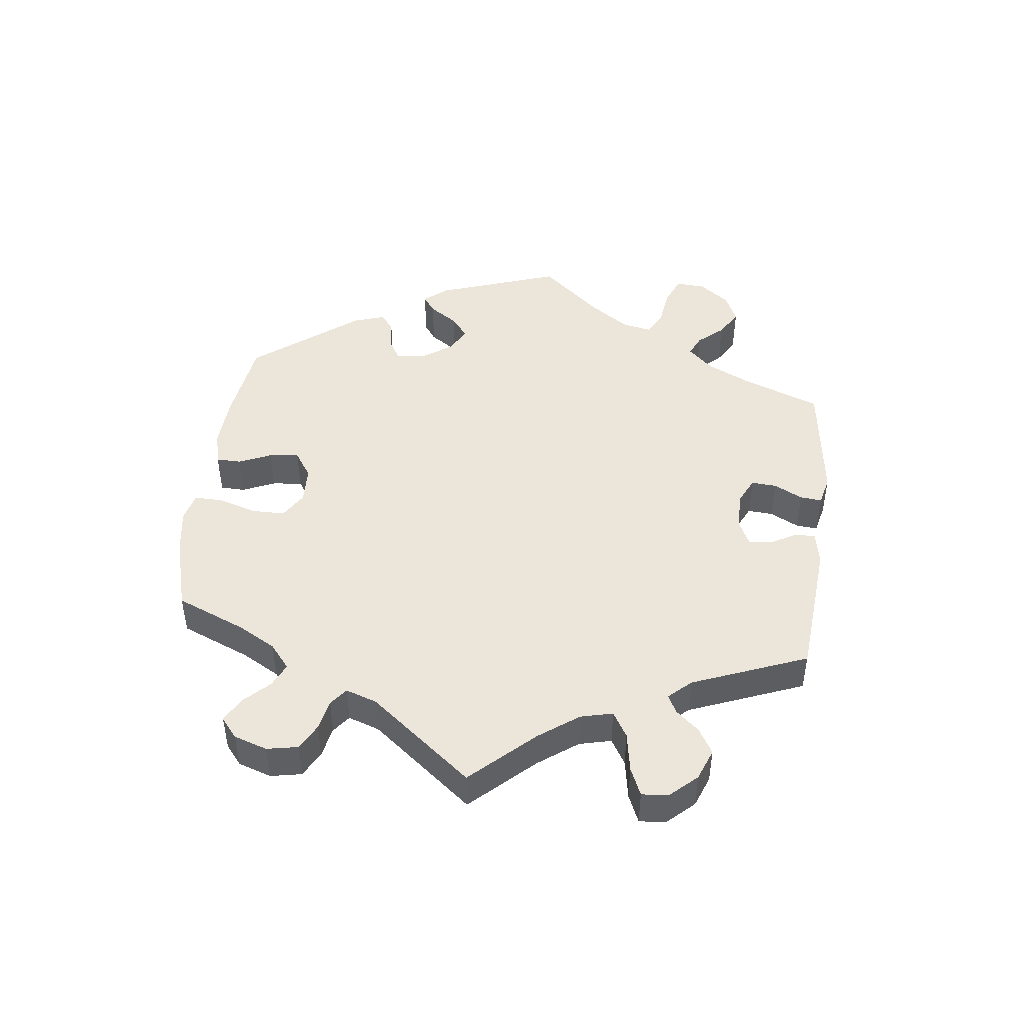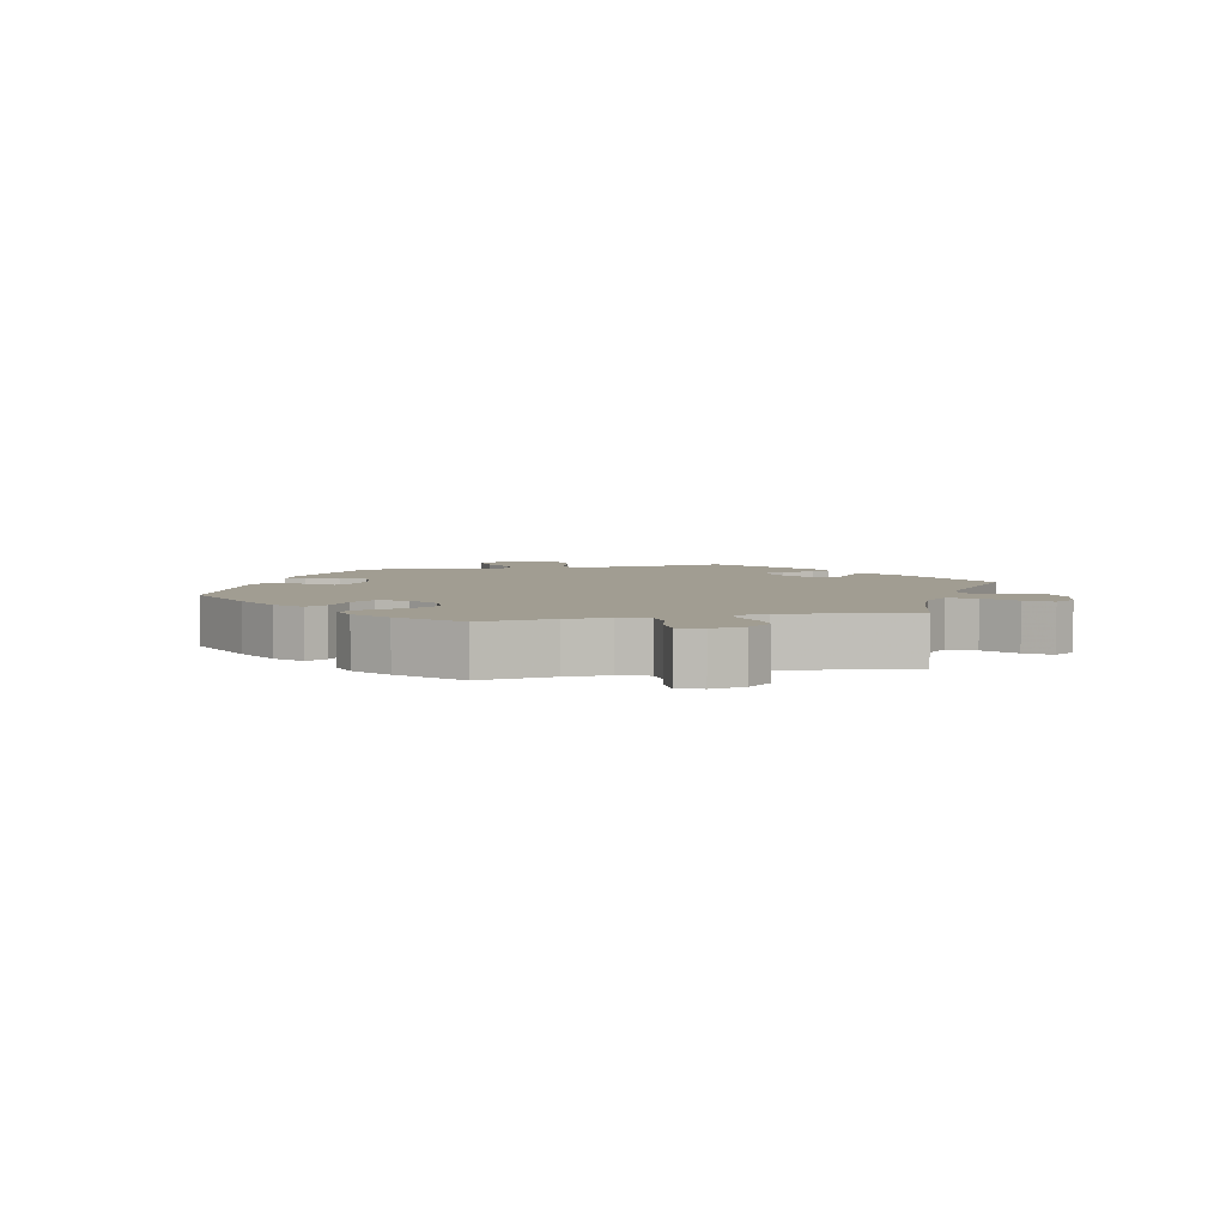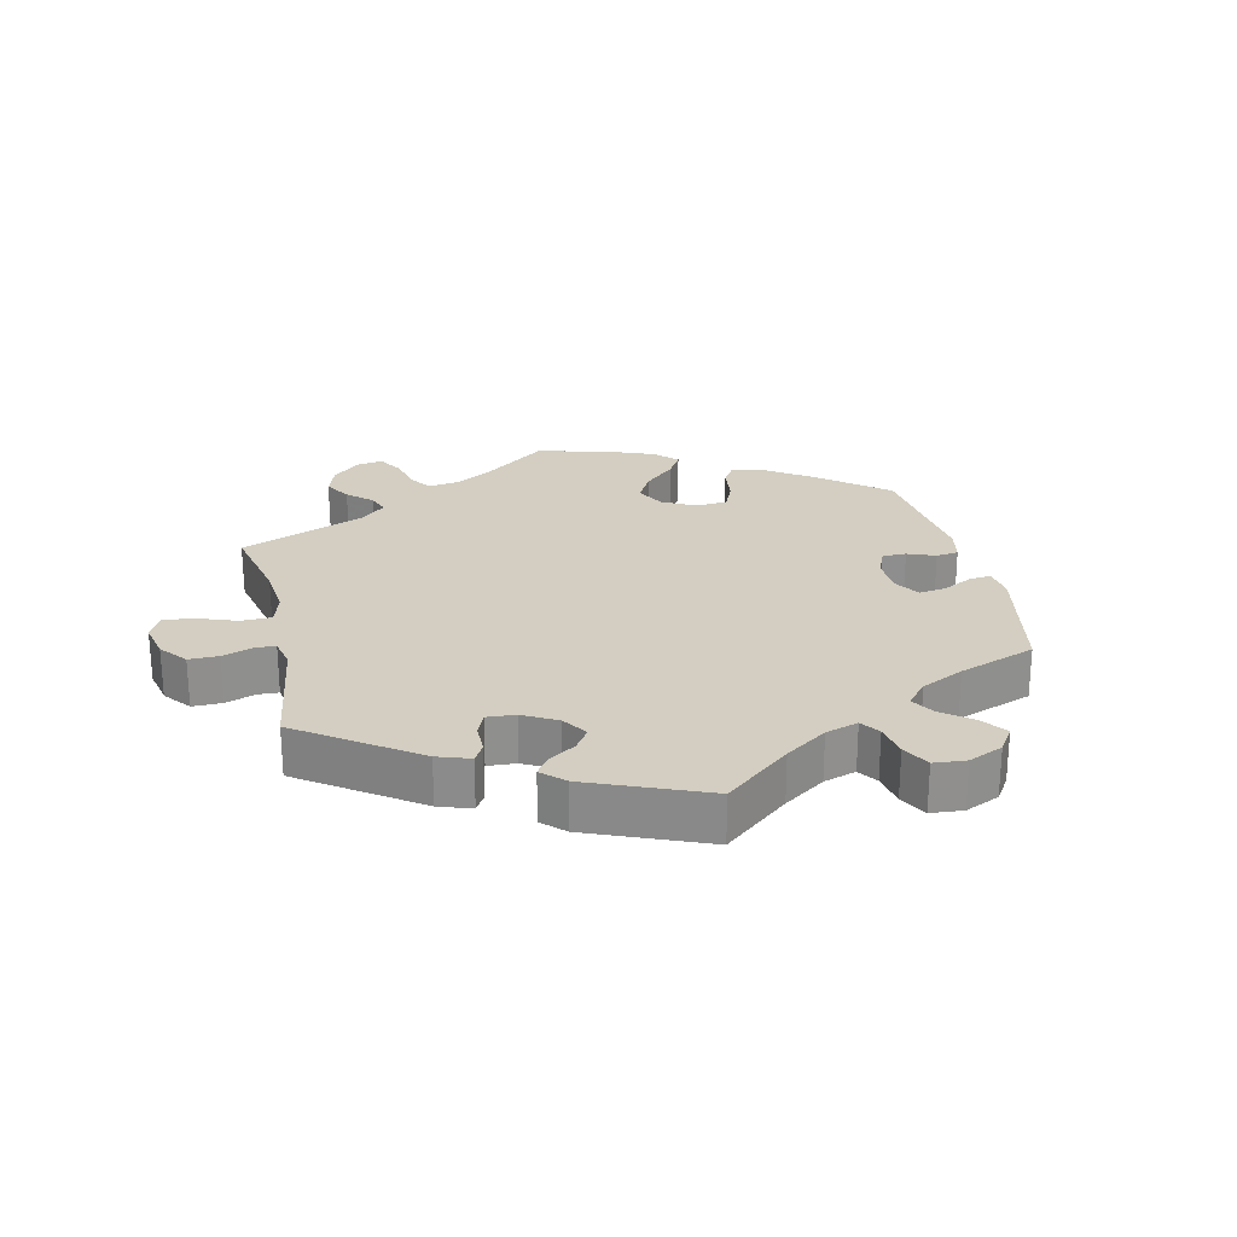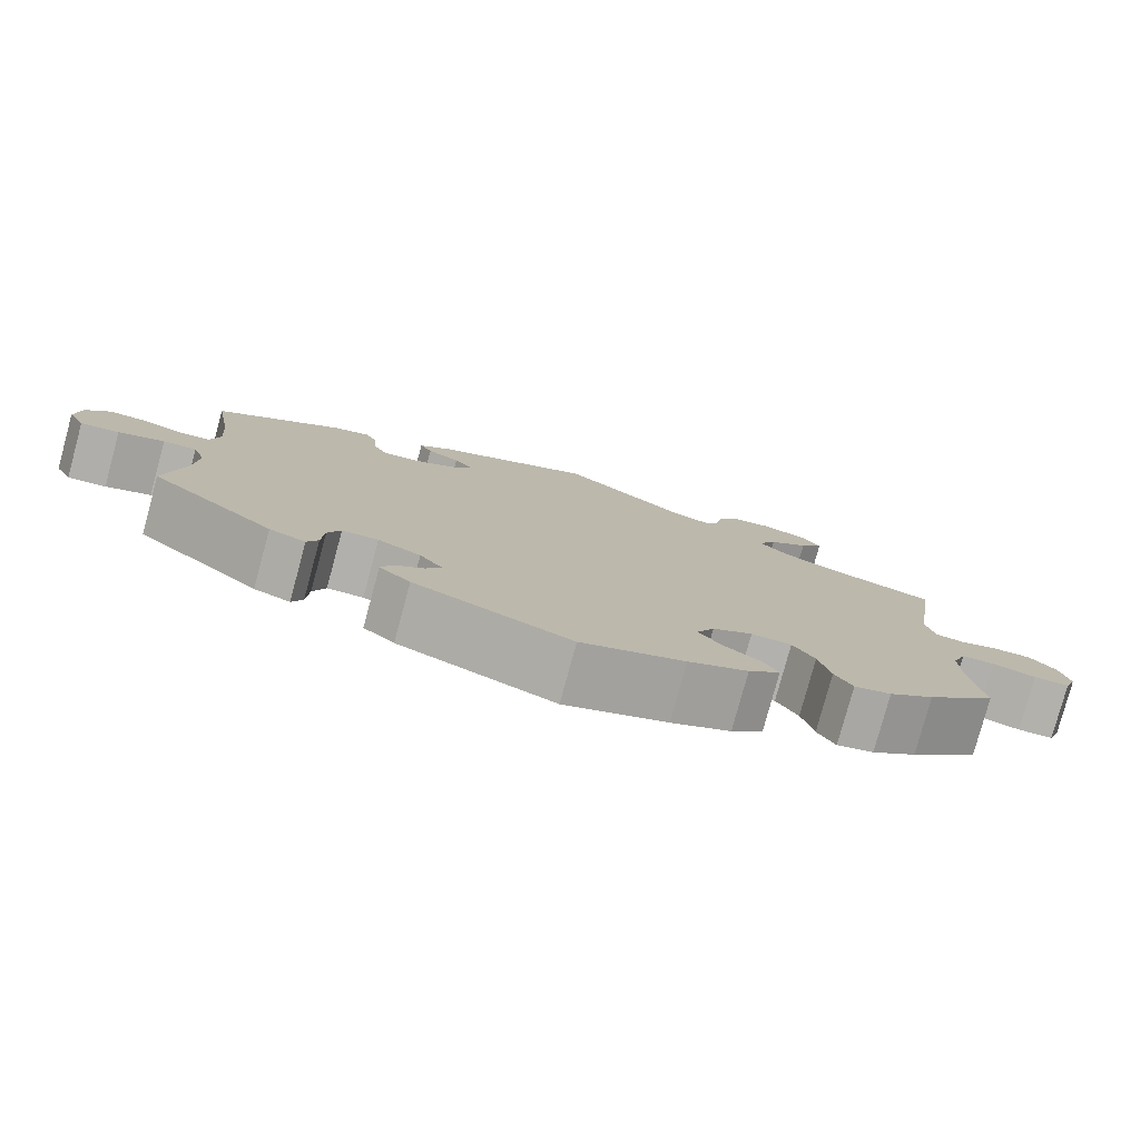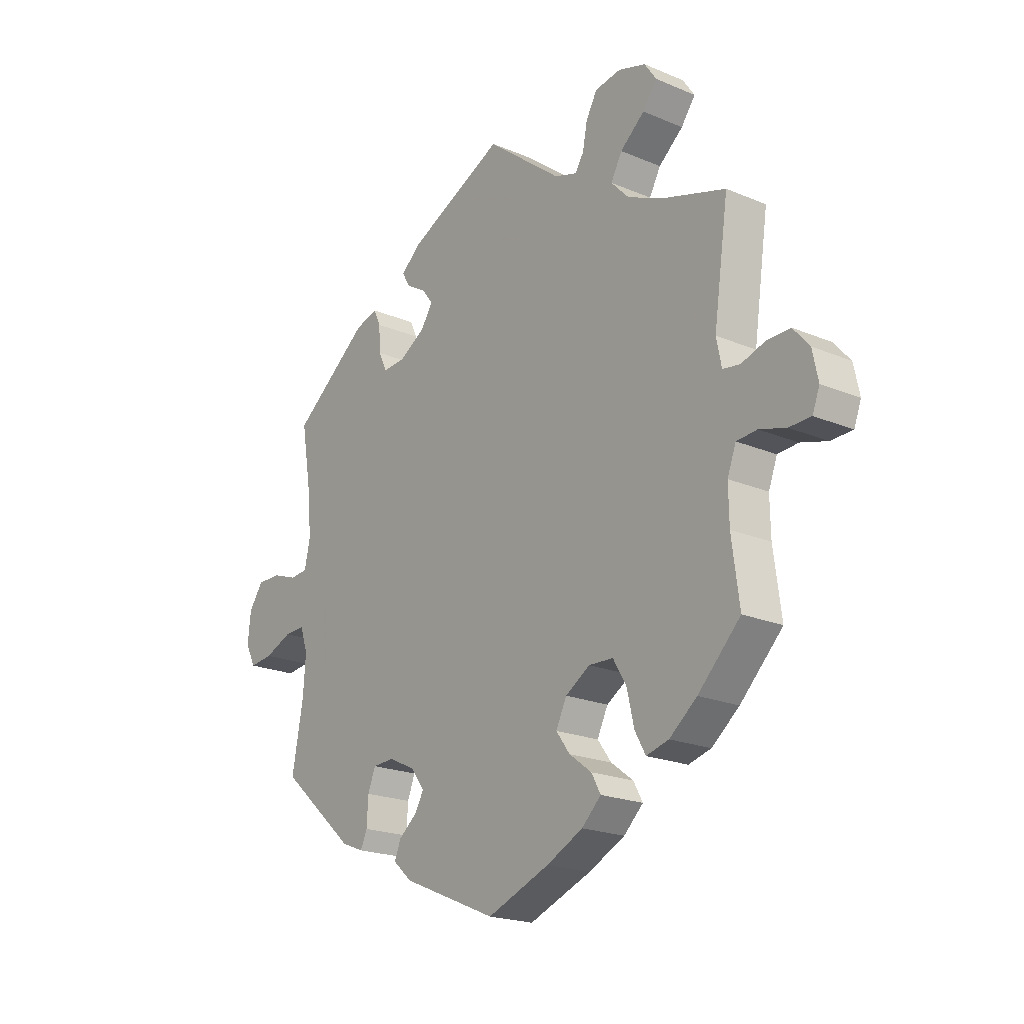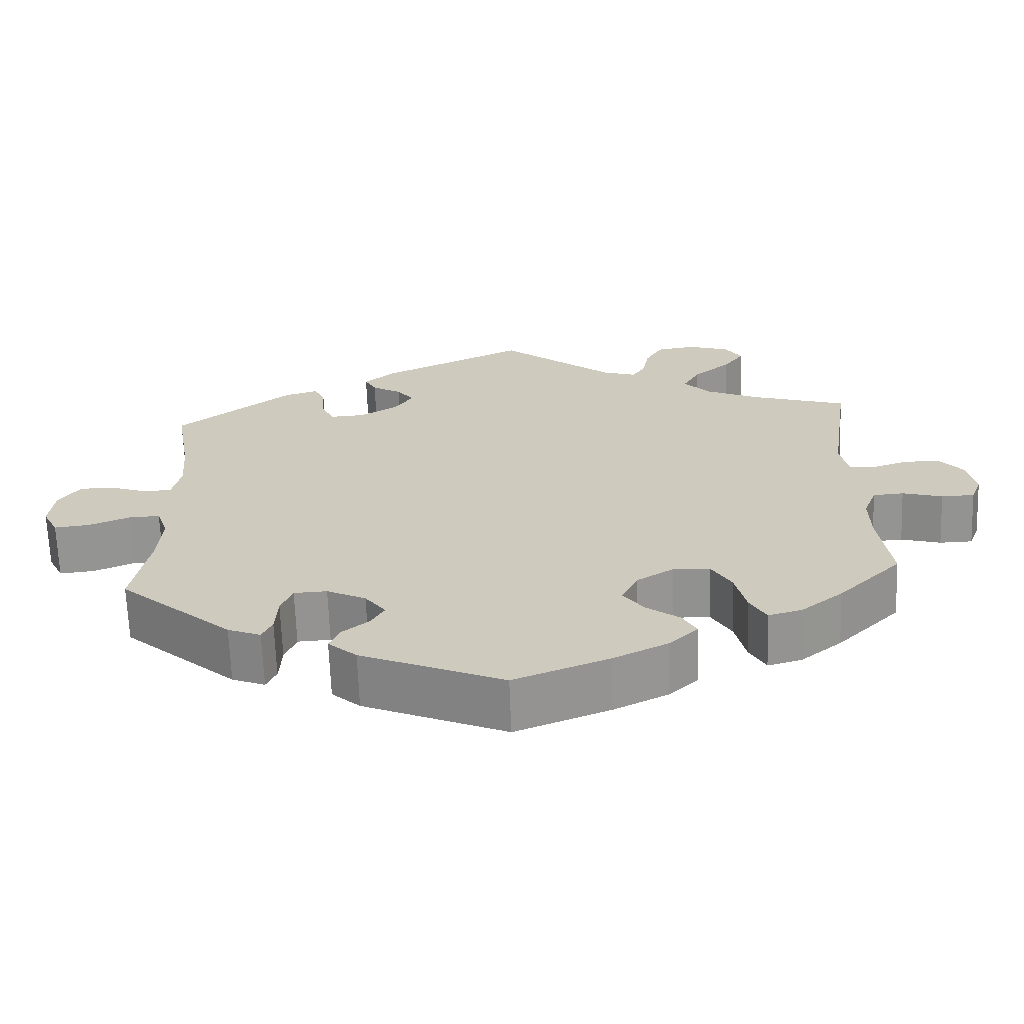
<metadata>
{"format":"obj","ext":"obj","renderer":"f3d","projection":"perspective","resolution":1024,"background":"white","views":[{"elev":47.0,"azim":-53.2,"up":"+Y"},{"elev":4.7,"azim":-102.9,"up":"+Y"},{"elev":25.1,"azim":47.1,"up":"+Y"},{"elev":-79.1,"azim":164.8,"up":"+Z"},{"elev":-20.6,"azim":-127.5,"up":"+Z"},{"elev":-66.4,"azim":-177.9,"up":"+Z"}]}
</metadata>
<code>
v 0.48 0.07 0.165
v 0.474 0.07 0.09
v 0.485 0.07 0.04
v 0.52 0.07 0.037
v 0.568 0.07 0.054
v 0.615 0.07 0.055
v 0.643 0.07 0.015
v 0.649 0.07 -0.041
v 0.629 0.07 -0.081
v 0.583 0.07 -0.076
v 0.529 0.07 -0.054
v 0.489 0.07 -0.053
v 0.474 0.07 -0.097
v 0.479 0.07 -0.168
v 0.501 0.07 -0.288
v 0.353 0.07 -0.418
v 0.31 0.07 -0.435
v 0.297 0.07 -0.406
v 0.294 0.07 -0.355
v 0.279 0.07 -0.317
v 0.236 0.07 -0.315
v 0.185 0.07 -0.34
v 0.158 0.07 -0.376
v 0.176 0.07 -0.407
v 0.211 0.07 -0.435
v 0.224 0.07 -0.466
v 0.187 0.07 -0.499
v 0.001 0.07 -0.578
v -0.122 0.07 -0.53
v -0.193 0.07 -0.495
v -0.231 0.07 -0.459
v -0.213 0.07 -0.426
v -0.169 0.07 -0.393
v -0.142 0.07 -0.356
v -0.163 0.07 -0.313
v -0.211 0.07 -0.283
v -0.259 0.07 -0.285
v -0.285 0.07 -0.329
v -0.299 0.07 -0.389
v -0.32 0.07 -0.427
v -0.364 0.07 -0.415
v -0.418 0.07 -0.372
v -0.501 0.07 -0.289
v -0.486 0.07 -0.176
v -0.485 0.07 -0.109
v -0.502 0.07 -0.064
v -0.542 0.07 -0.061
v -0.594 0.07 -0.076
v -0.637 0.07 -0.075
v -0.651 0.07 -0.038
v -0.64 0.07 0.015
v -0.608 0.07 0.052
v -0.562 0.07 0.051
v -0.516 0.07 0.036
v -0.482 0.07 0.041
v -0.472 0.07 0.091
v -0.501 0.07 0.289
v -0.376 0.07 0.328
v -0.307 0.07 0.359
v -0.272 0.07 0.396
v -0.294 0.07 0.436
v -0.342 0.07 0.476
v -0.37 0.07 0.514
v -0.347 0.07 0.548
v -0.293 0.07 0.565
v -0.242 0.07 0.557
v -0.22 0.07 0.518
v -0.211 0.07 0.471
v -0.194 0.07 0.445
v -0.15 0.07 0.459
v -0.001 0.07 0.578
v 0.19 0.07 0.488
v 0.229 0.07 0.454
v 0.214 0.07 0.427
v 0.175 0.07 0.404
v 0.153 0.07 0.375
v 0.177 0.07 0.339
v 0.227 0.07 0.309
v 0.272 0.07 0.306
v 0.289 0.07 0.341
v 0.292 0.07 0.39
v 0.306 0.07 0.42
v 0.35 0.07 0.407
v 0.501 0.07 0.29
v 0.48 0 0.165
v 0.474 0 0.09
v 0.485 0 0.04
v 0.52 0 0.037
v 0.568 0 0.054
v 0.615 0 0.055
v 0.643 0 0.015
v 0.649 0 -0.041
v 0.629 0 -0.081
v 0.583 0 -0.076
v 0.529 0 -0.054
v 0.489 0 -0.053
v 0.474 0 -0.097
v 0.479 0 -0.168
v 0.501 0 -0.288
v 0.353 0 -0.418
v 0.31 0 -0.435
v 0.297 0 -0.406
v 0.294 0 -0.355
v 0.279 0 -0.317
v 0.236 0 -0.315
v 0.185 0 -0.34
v 0.158 0 -0.376
v 0.176 0 -0.407
v 0.211 0 -0.435
v 0.224 0 -0.466
v 0.187 0 -0.499
v 0.001 0 -0.578
v -0.122 0 -0.53
v -0.193 0 -0.495
v -0.231 0 -0.459
v -0.213 0 -0.426
v -0.169 0 -0.393
v -0.142 0 -0.356
v -0.163 0 -0.313
v -0.211 0 -0.283
v -0.259 0 -0.285
v -0.285 0 -0.329
v -0.299 0 -0.389
v -0.32 0 -0.427
v -0.364 0 -0.415
v -0.418 0 -0.372
v -0.501 0 -0.289
v -0.486 0 -0.176
v -0.485 0 -0.109
v -0.502 0 -0.064
v -0.542 0 -0.061
v -0.594 0 -0.076
v -0.637 0 -0.075
v -0.651 0 -0.038
v -0.64 0 0.015
v -0.608 0 0.052
v -0.562 0 0.051
v -0.516 0 0.036
v -0.482 0 0.041
v -0.472 0 0.091
v -0.501 0 0.289
v -0.376 0 0.328
v -0.307 0 0.359
v -0.272 0 0.396
v -0.294 0 0.436
v -0.342 0 0.476
v -0.37 0 0.514
v -0.347 0 0.548
v -0.293 0 0.565
v -0.242 0 0.557
v -0.22 0 0.518
v -0.211 0 0.471
v -0.194 0 0.445
v -0.15 0 0.459
v -0.001 0 0.578
v 0.19 0 0.488
v 0.229 0 0.454
v 0.214 0 0.427
v 0.175 0 0.404
v 0.153 0 0.375
v 0.177 0 0.339
v 0.227 0 0.309
v 0.272 0 0.306
v 0.289 0 0.341
v 0.292 0 0.39
v 0.306 0 0.42
v 0.35 0 0.407
v 0.501 0 0.29
f 83 84 1
f 80 81 82 83
f 79 80 83 1
f 78 79 1 2
f 77 78 2 3
f 72 73 74 75
f 70 71 72 75
f 69 70 75 76
f 65 66 67 68
f 65 68 69
f 64 65 69
f 61 62 63 64
f 60 61 64 69
f 59 60 69 76
f 56 57 58
f 55 56 58 59
f 51 52 53 54
f 51 54 55
f 50 51 55
f 47 48 49 50
f 46 47 50 55
f 45 46 55 59
f 41 42 43 44
f 38 39 40 41
f 37 38 41 44
f 36 37 44 45
f 30 31 32 33
f 30 33 34
f 29 30 34
f 28 29 34
f 27 28 34 35
f 24 25 26 27
f 23 24 27 35
f 16 17 18 19
f 14 15 16 19
f 13 14 19 20
f 12 13 20 21
f 8 9 10 11
f 8 11 12
f 7 8 12
f 4 5 6 7
f 3 4 7 12
f 77 3 12 21
f 22 23 35 36
f 45 59 76 77
f 36 45 77
f 21 22 36 77
f 85 168 167
f 167 166 165 164
f 85 167 164 163
f 86 85 163 162
f 87 86 162 161
f 159 158 157 156
f 159 156 155 154
f 160 159 154 153
f 152 151 150 149
f 153 152 149
f 153 149 148
f 148 147 146 145
f 153 148 145 144
f 160 153 144 143
f 142 141 140
f 143 142 140 139
f 138 137 136 135
f 139 138 135
f 139 135 134
f 134 133 132 131
f 139 134 131 130
f 143 139 130 129
f 128 127 126 125
f 125 124 123 122
f 128 125 122 121
f 129 128 121 120
f 117 116 115 114
f 118 117 114
f 118 114 113
f 118 113 112
f 119 118 112 111
f 111 110 109 108
f 119 111 108 107
f 103 102 101 100
f 103 100 99 98
f 104 103 98 97
f 105 104 97 96
f 95 94 93 92
f 96 95 92
f 96 92 91
f 91 90 89 88
f 96 91 88 87
f 105 96 87 161
f 120 119 107 106
f 161 160 143 129
f 161 129 120
f 161 120 106 105
f 1 85 86 2
f 2 86 87 3
f 3 87 88 4
f 4 88 89 5
f 5 89 90 6
f 6 90 91 7
f 7 91 92 8
f 8 92 93 9
f 9 93 94 10
f 10 94 95 11
f 11 95 96 12
f 12 96 97 13
f 13 97 98 14
f 14 98 99 15
f 15 99 100 16
f 16 100 101 17
f 17 101 102 18
f 18 102 103 19
f 19 103 104 20
f 20 104 105 21
f 21 105 106 22
f 22 106 107 23
f 23 107 108 24
f 24 108 109 25
f 25 109 110 26
f 26 110 111 27
f 27 111 112 28
f 28 112 113 29
f 29 113 114 30
f 30 114 115 31
f 31 115 116 32
f 32 116 117 33
f 33 117 118 34
f 34 118 119 35
f 35 119 120 36
f 36 120 121 37
f 37 121 122 38
f 38 122 123 39
f 39 123 124 40
f 40 124 125 41
f 41 125 126 42
f 42 126 127 43
f 43 127 128 44
f 44 128 129 45
f 45 129 130 46
f 46 130 131 47
f 47 131 132 48
f 48 132 133 49
f 49 133 134 50
f 50 134 135 51
f 51 135 136 52
f 52 136 137 53
f 53 137 138 54
f 54 138 139 55
f 55 139 140 56
f 56 140 141 57
f 57 141 142 58
f 58 142 143 59
f 59 143 144 60
f 60 144 145 61
f 61 145 146 62
f 62 146 147 63
f 63 147 148 64
f 64 148 149 65
f 65 149 150 66
f 66 150 151 67
f 67 151 152 68
f 68 152 153 69
f 69 153 154 70
f 70 154 155 71
f 71 155 156 72
f 72 156 157 73
f 73 157 158 74
f 74 158 159 75
f 75 159 160 76
f 76 160 161 77
f 77 161 162 78
f 78 162 163 79
f 79 163 164 80
f 80 164 165 81
f 81 165 166 82
f 82 166 167 83
f 83 167 168 84
f 84 168 85 1

</code>
